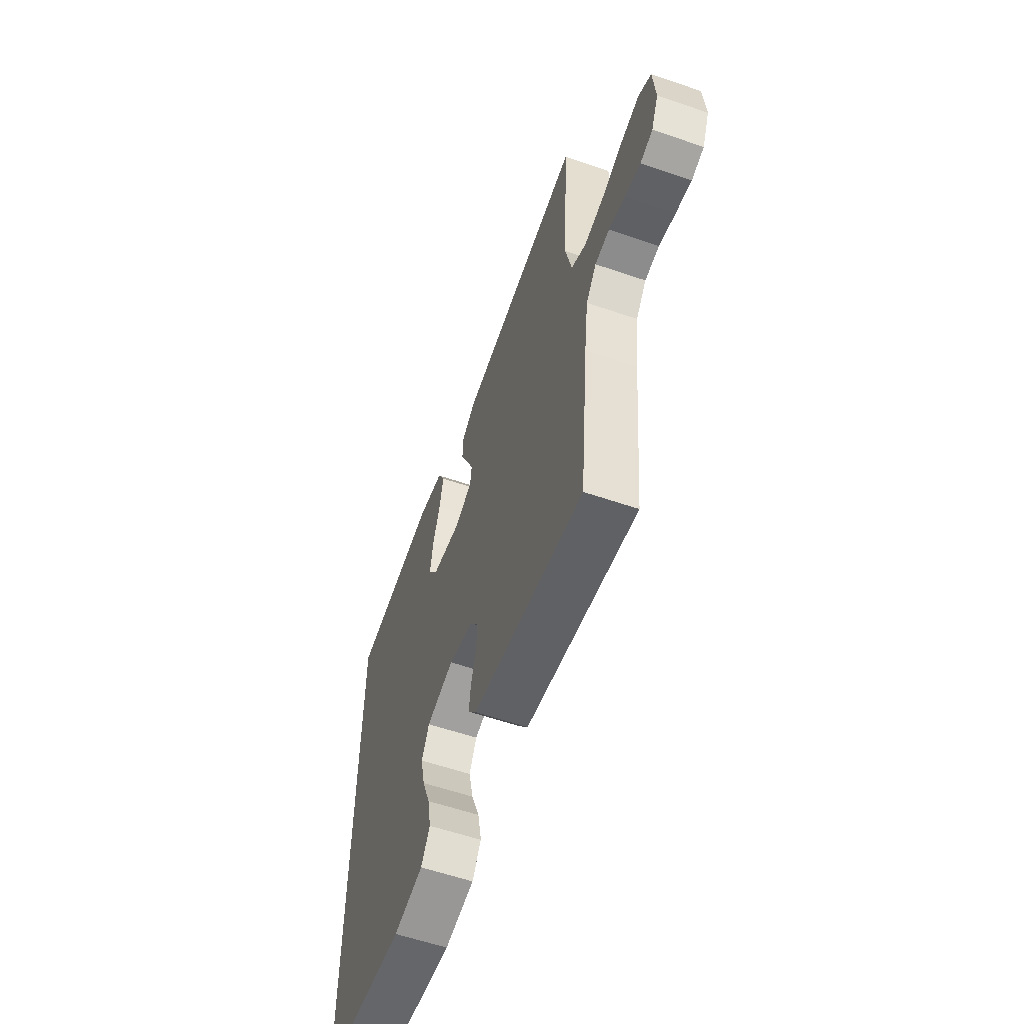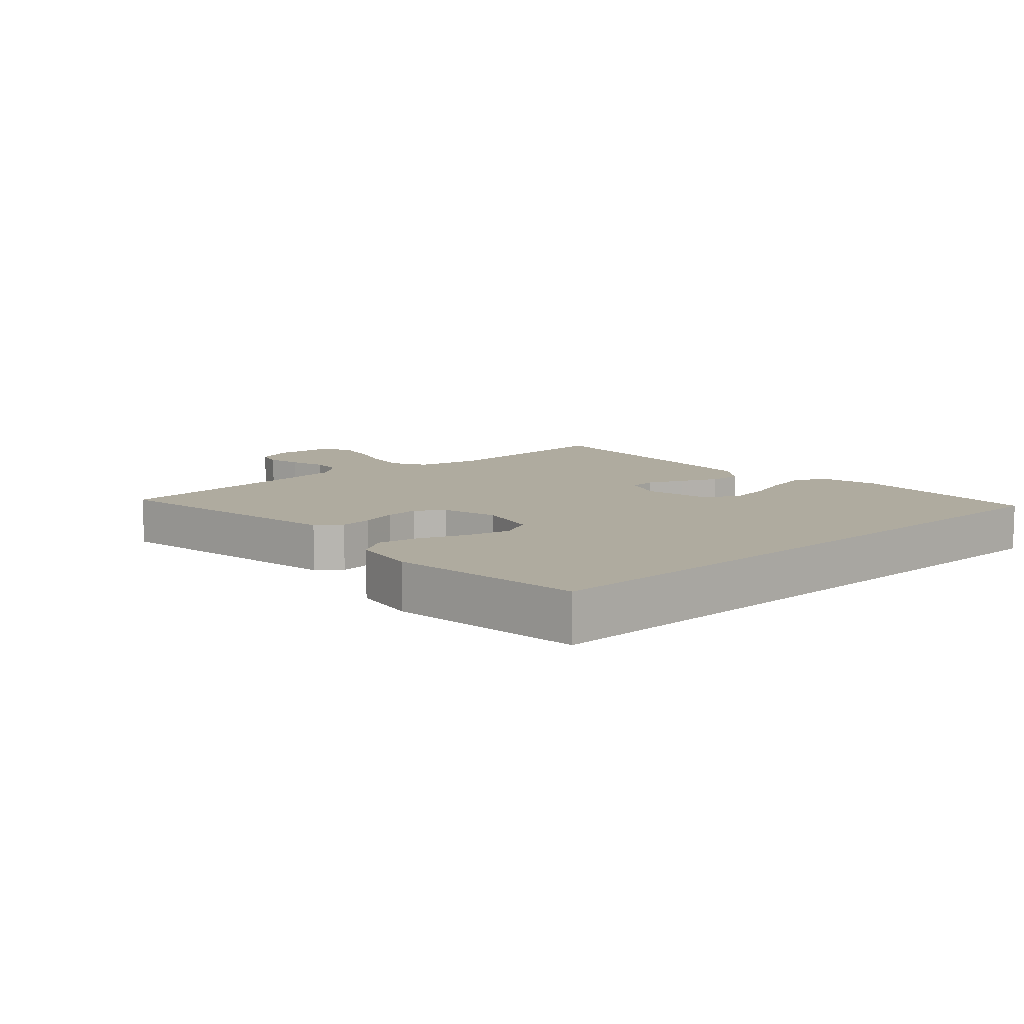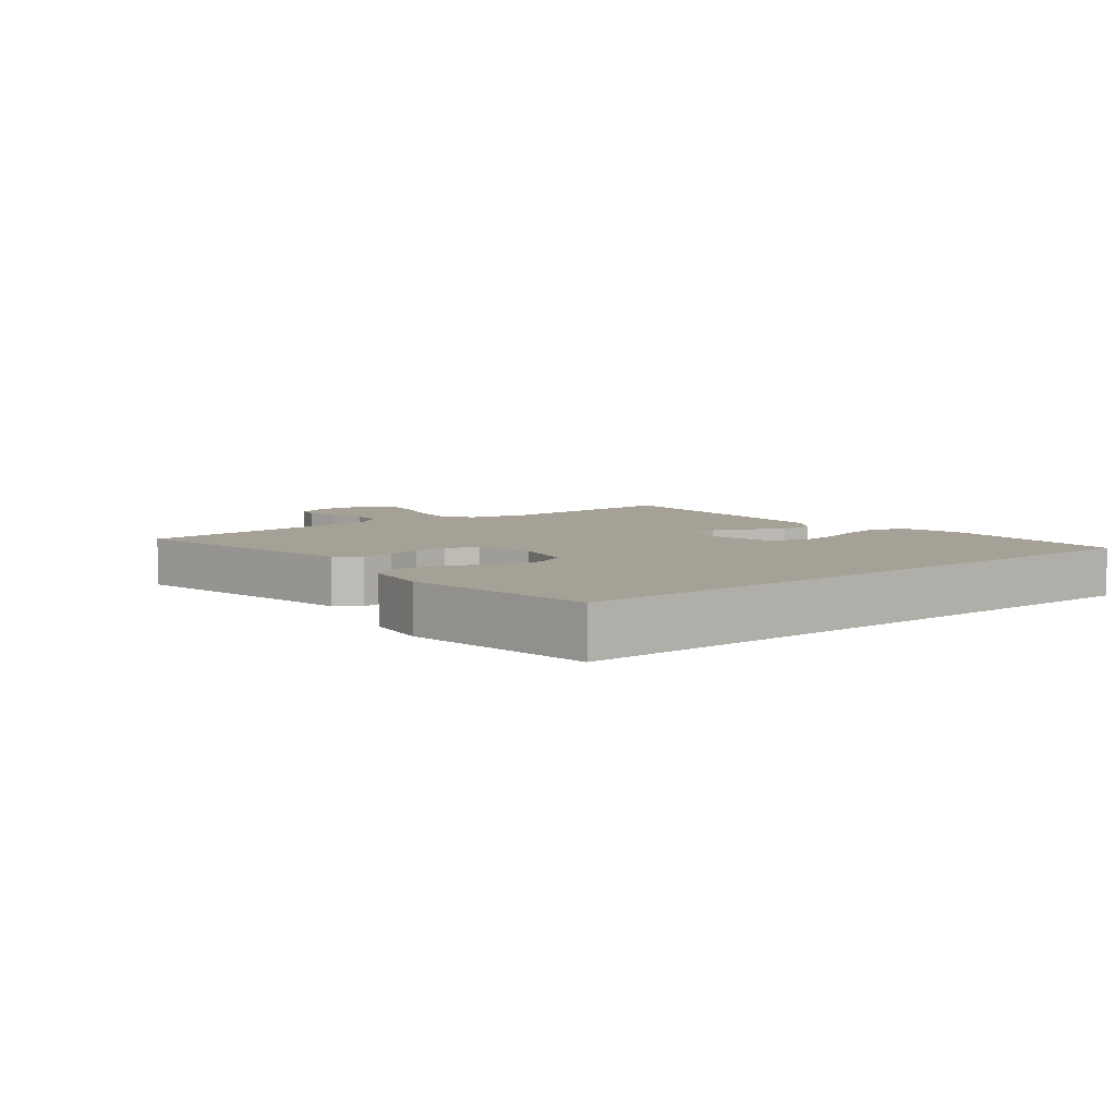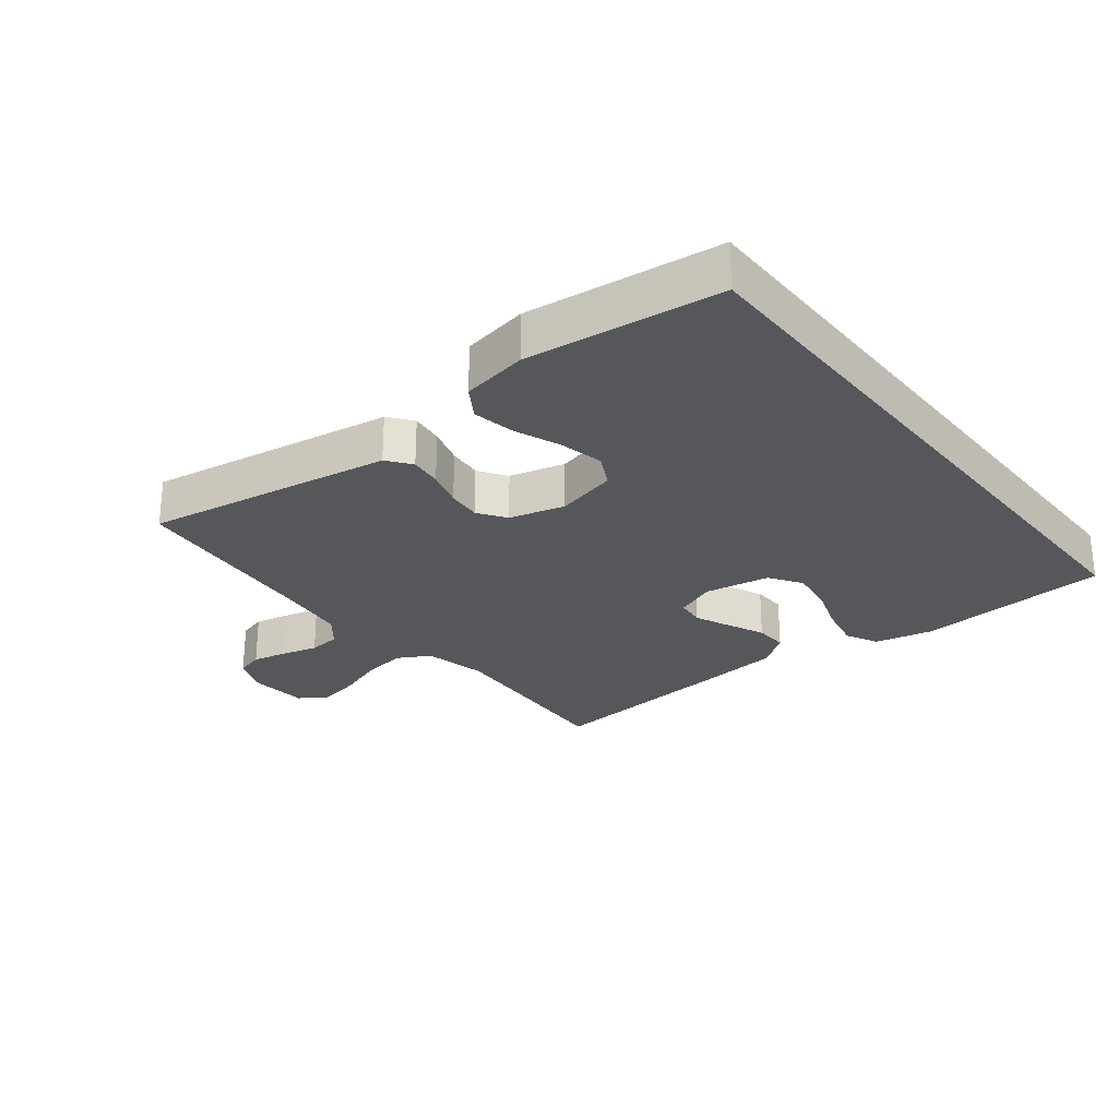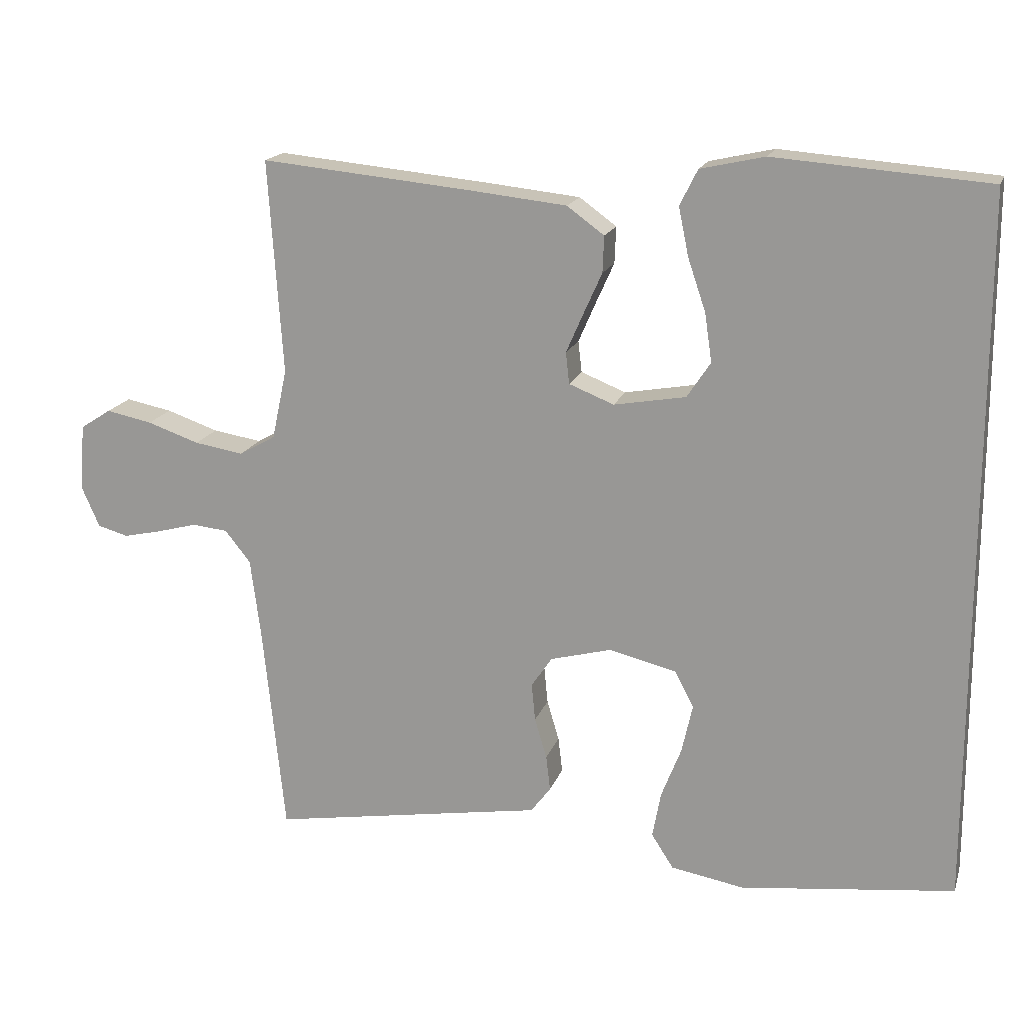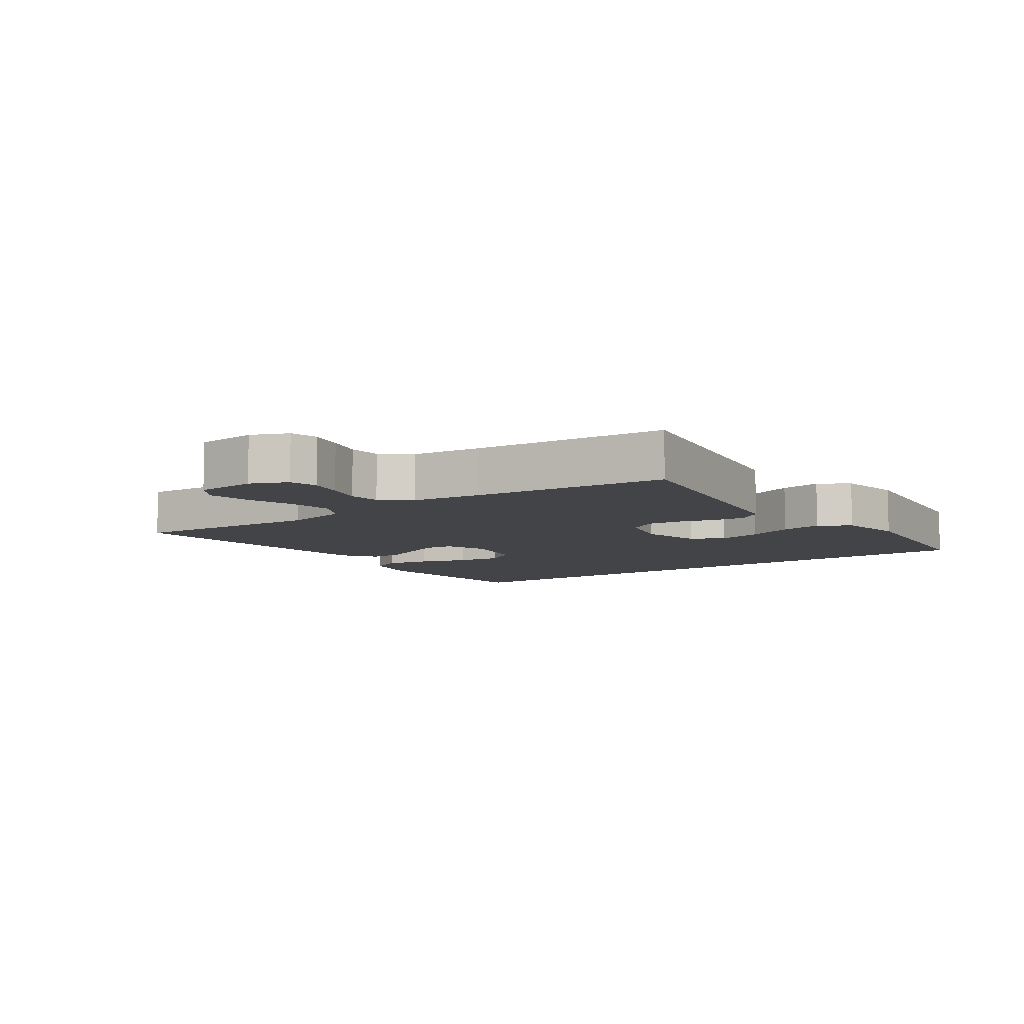
<metadata>
{"format":"obj","ext":"obj","renderer":"f3d","projection":"perspective","resolution":1024,"background":"white","views":[{"elev":-58.6,"azim":70.5,"up":"+Z"},{"elev":9.6,"azim":-132.2,"up":"+Y"},{"elev":6.1,"azim":-129.2,"up":"+Y"},{"elev":-26.8,"azim":-141.6,"up":"+Y"},{"elev":17.5,"azim":-164.2,"up":"+Z"},{"elev":-8.0,"azim":125.5,"up":"+Y"}]}
</metadata>
<code>
v 0.5 0.07 0.5
v 0.48 0.07 0.2
v 0.501 0.07 0.102
v 0.552 0.07 0.073
v 0.621 0.07 0.084
v 0.694 0.07 0.109
v 0.759 0.07 0.122
v 0.802 0.07 0.094
v 0.809 0.07 0
v 0.784 0.07 -0.057
v 0.741 0.07 -0.069
v 0.687 0.07 -0.057
v 0.631 0.07 -0.042
v 0.581 0.07 -0.047
v 0.545 0.07 -0.092
v 0.531 0.07 -0.2
v 0.5 0.07 -0.5
v 0.2 0.07 -0.45
v 0.115 0.07 -0.436
v 0.087 0.07 -0.399
v 0.093 0.07 -0.349
v 0.11 0.07 -0.292
v 0.115 0.07 -0.239
v 0.086 0.07 -0.196
v 0 0.07 -0.173
v -0.095 0.07 -0.196
v -0.121 0.07 -0.247
v -0.106 0.07 -0.315
v -0.078 0.07 -0.387
v -0.066 0.07 -0.452
v -0.097 0.07 -0.5
v -0.2 0.07 -0.518
v -0.5 0.07 -0.482
v -0.5 0.07 0.511
v -0.2 0.07 0.534
v -0.11 0.07 0.514
v -0.085 0.07 0.464
v -0.099 0.07 0.396
v -0.124 0.07 0.322
v -0.134 0.07 0.254
v -0.101 0.07 0.204
v 0 0.07 0.186
v 0.063 0.07 0.211
v 0.068 0.07 0.255
v 0.044 0.07 0.31
v 0.018 0.07 0.368
v 0.016 0.07 0.419
v 0.068 0.07 0.457
v 0.2 0.07 0.471
v 0.5 0 0.5
v 0.48 0 0.2
v 0.501 0 0.102
v 0.552 0 0.073
v 0.621 0 0.084
v 0.694 0 0.109
v 0.759 0 0.122
v 0.802 0 0.094
v 0.809 0 0
v 0.784 0 -0.057
v 0.741 0 -0.069
v 0.687 0 -0.057
v 0.631 0 -0.042
v 0.581 0 -0.047
v 0.545 0 -0.092
v 0.531 0 -0.2
v 0.5 0 -0.5
v 0.2 0 -0.45
v 0.115 0 -0.436
v 0.087 0 -0.399
v 0.093 0 -0.349
v 0.11 0 -0.292
v 0.115 0 -0.239
v 0.086 0 -0.196
v 0 0 -0.173
v -0.095 0 -0.196
v -0.121 0 -0.247
v -0.106 0 -0.315
v -0.078 0 -0.387
v -0.066 0 -0.452
v -0.097 0 -0.5
v -0.2 0 -0.518
v -0.5 0 -0.482
v -0.5 0 0.511
v -0.2 0 0.534
v -0.11 0 0.514
v -0.085 0 0.464
v -0.099 0 0.396
v -0.124 0 0.322
v -0.134 0 0.254
v -0.101 0 0.204
v 0 0 0.186
v 0.063 0 0.211
v 0.068 0 0.255
v 0.044 0 0.31
v 0.018 0 0.368
v 0.016 0 0.419
v 0.068 0 0.457
v 0.2 0 0.471
f 48 49 1 2
f 45 46 47 48
f 44 45 48 2
f 43 44 2 3
f 42 43 3 4
f 41 42 4
f 36 37 38 39
f 36 39 40
f 35 36 40
f 34 35 40
f 33 34 40 41
f 28 29 30 31
f 27 28 31 32
f 19 20 21 22
f 18 19 22 23
f 16 17 18 23
f 15 16 23 24
f 10 11 12 13
f 8 9 10 13
f 8 13 14
f 5 6 7 8
f 4 5 8 14
f 27 32 33 41
f 26 27 41
f 25 26 41 4
f 15 24 25
f 4 14 15 25
f 51 50 98 97
f 97 96 95 94
f 51 97 94 93
f 52 51 93 92
f 53 52 92 91
f 53 91 90
f 88 87 86 85
f 89 88 85
f 89 85 84
f 89 84 83
f 90 89 83 82
f 80 79 78 77
f 81 80 77 76
f 71 70 69 68
f 72 71 68 67
f 72 67 66 65
f 73 72 65 64
f 62 61 60 59
f 62 59 58 57
f 63 62 57
f 57 56 55 54
f 63 57 54 53
f 90 82 81 76
f 90 76 75
f 53 90 75 74
f 74 73 64
f 74 64 63 53
f 1 50 51 2
f 2 51 52 3
f 3 52 53 4
f 4 53 54 5
f 5 54 55 6
f 6 55 56 7
f 7 56 57 8
f 8 57 58 9
f 9 58 59 10
f 10 59 60 11
f 11 60 61 12
f 12 61 62 13
f 13 62 63 14
f 14 63 64 15
f 15 64 65 16
f 16 65 66 17
f 17 66 67 18
f 18 67 68 19
f 19 68 69 20
f 20 69 70 21
f 21 70 71 22
f 22 71 72 23
f 23 72 73 24
f 24 73 74 25
f 25 74 75 26
f 26 75 76 27
f 27 76 77 28
f 28 77 78 29
f 29 78 79 30
f 30 79 80 31
f 31 80 81 32
f 32 81 82 33
f 33 82 83 34
f 34 83 84 35
f 35 84 85 36
f 36 85 86 37
f 37 86 87 38
f 38 87 88 39
f 39 88 89 40
f 40 89 90 41
f 41 90 91 42
f 42 91 92 43
f 43 92 93 44
f 44 93 94 45
f 45 94 95 46
f 46 95 96 47
f 47 96 97 48
f 48 97 98 49
f 49 98 50 1

</code>
